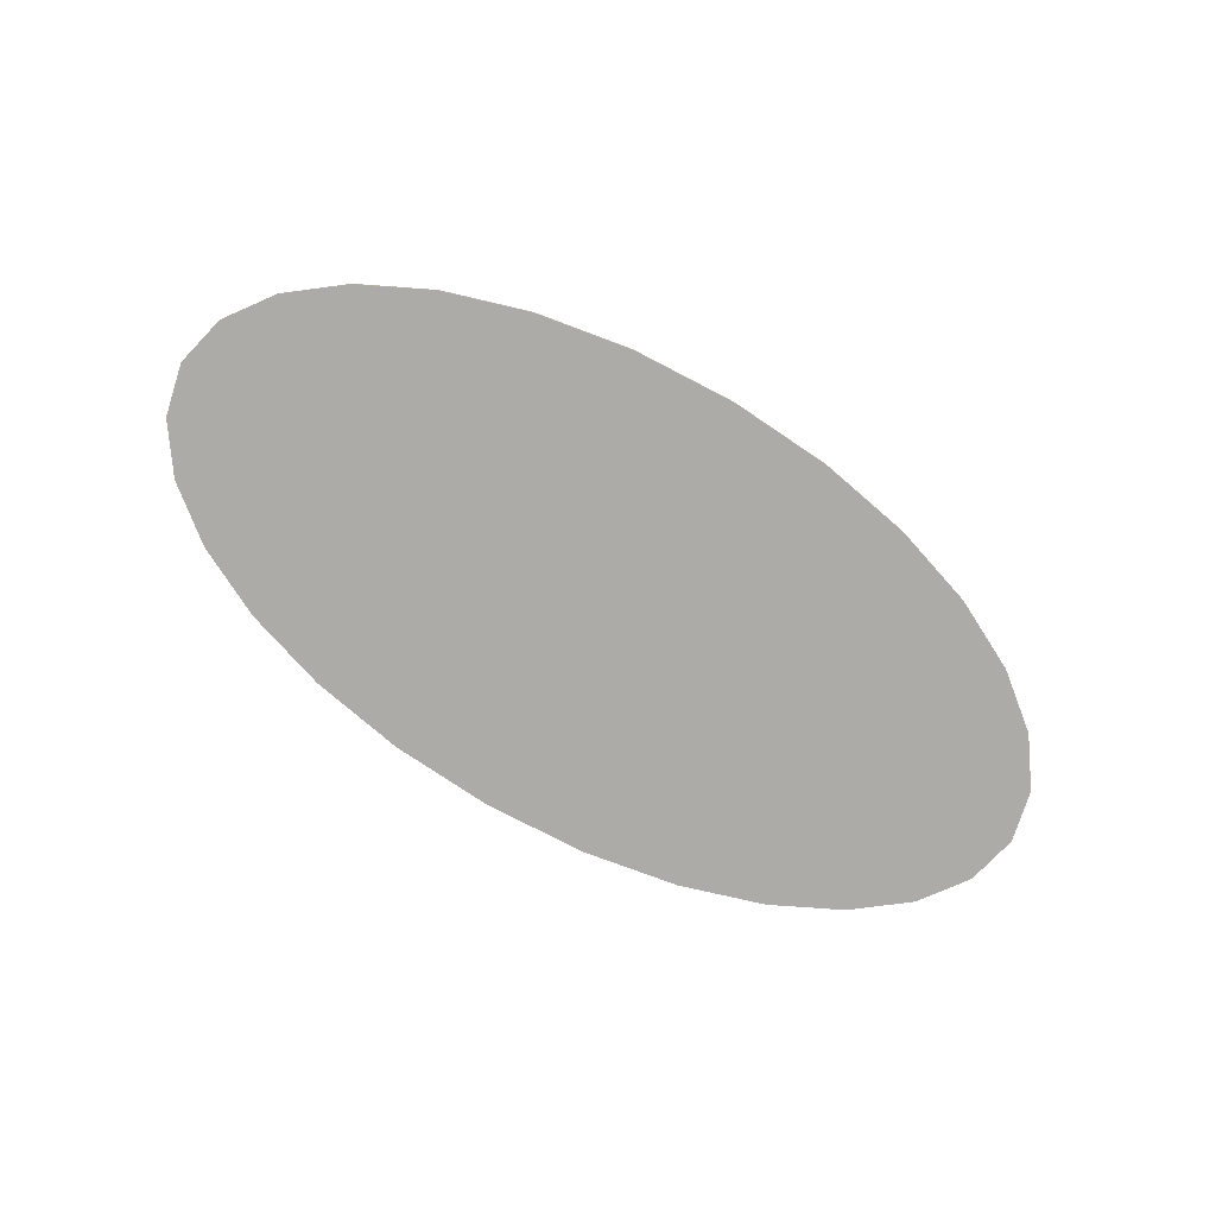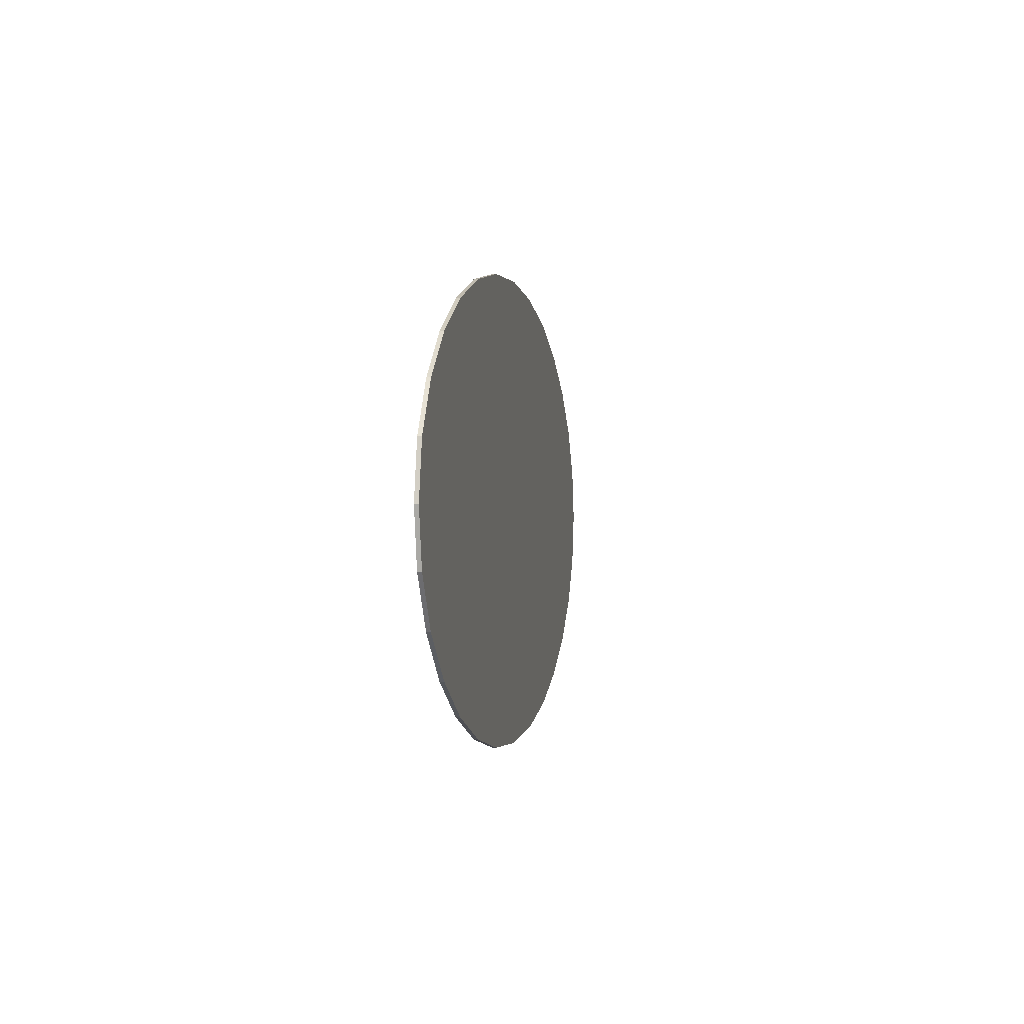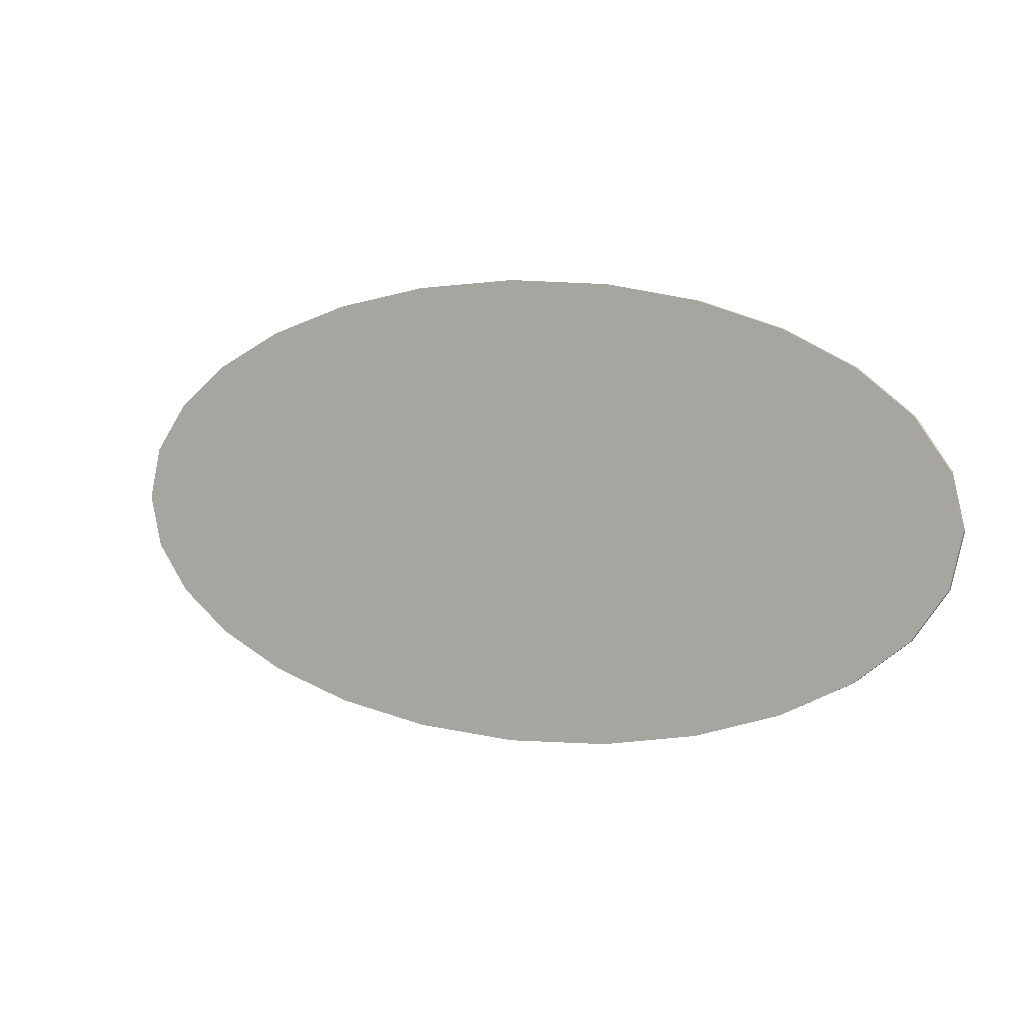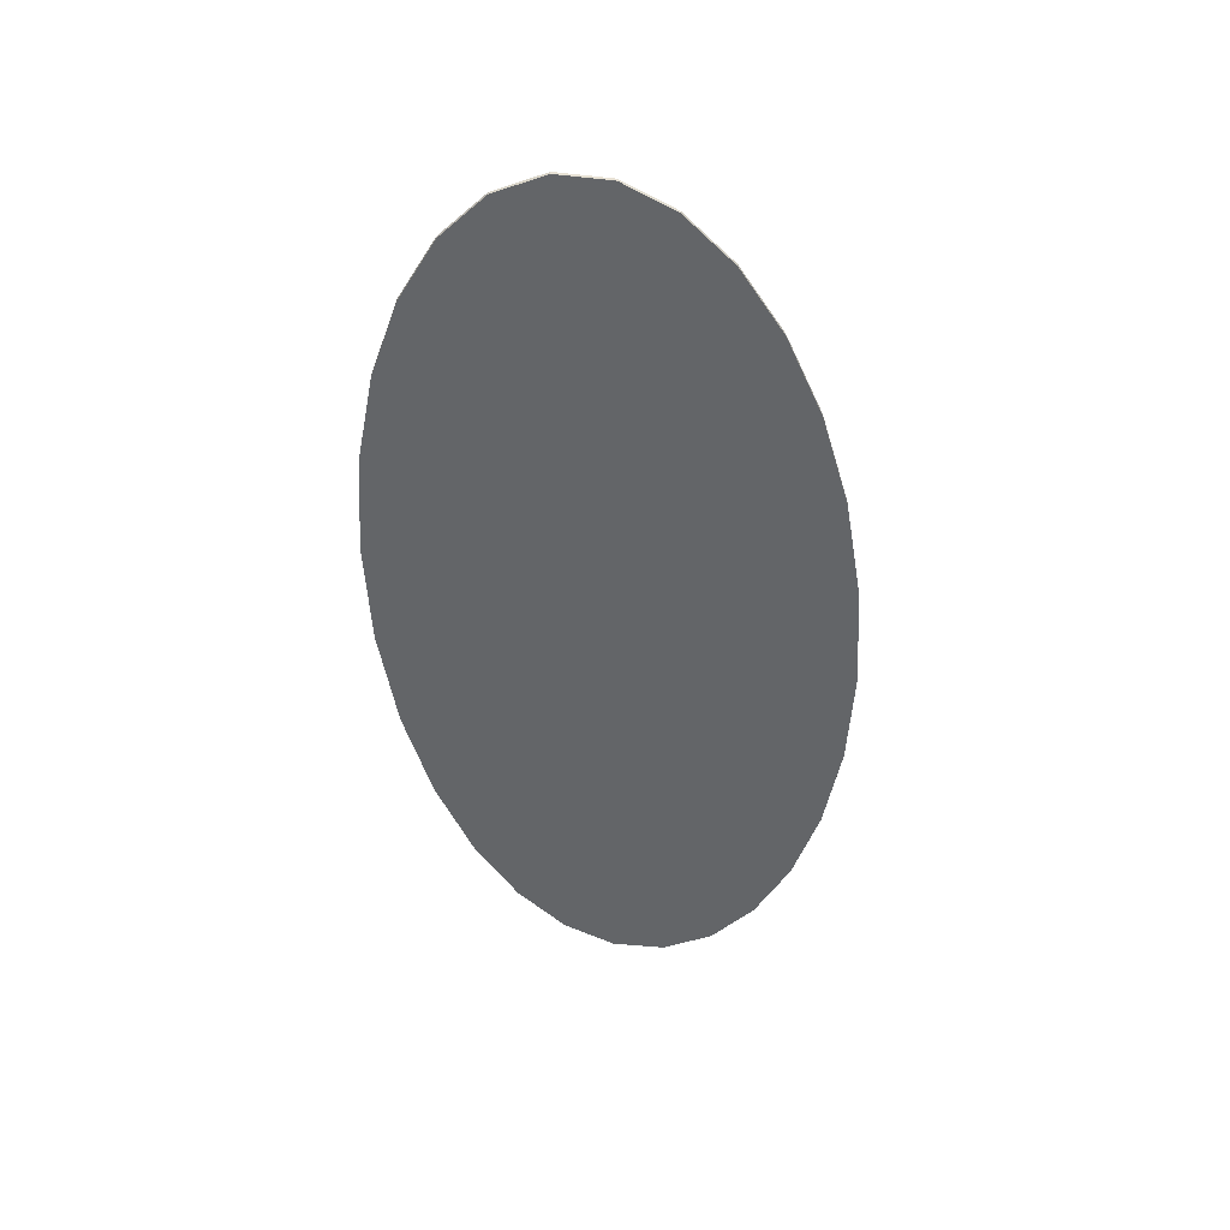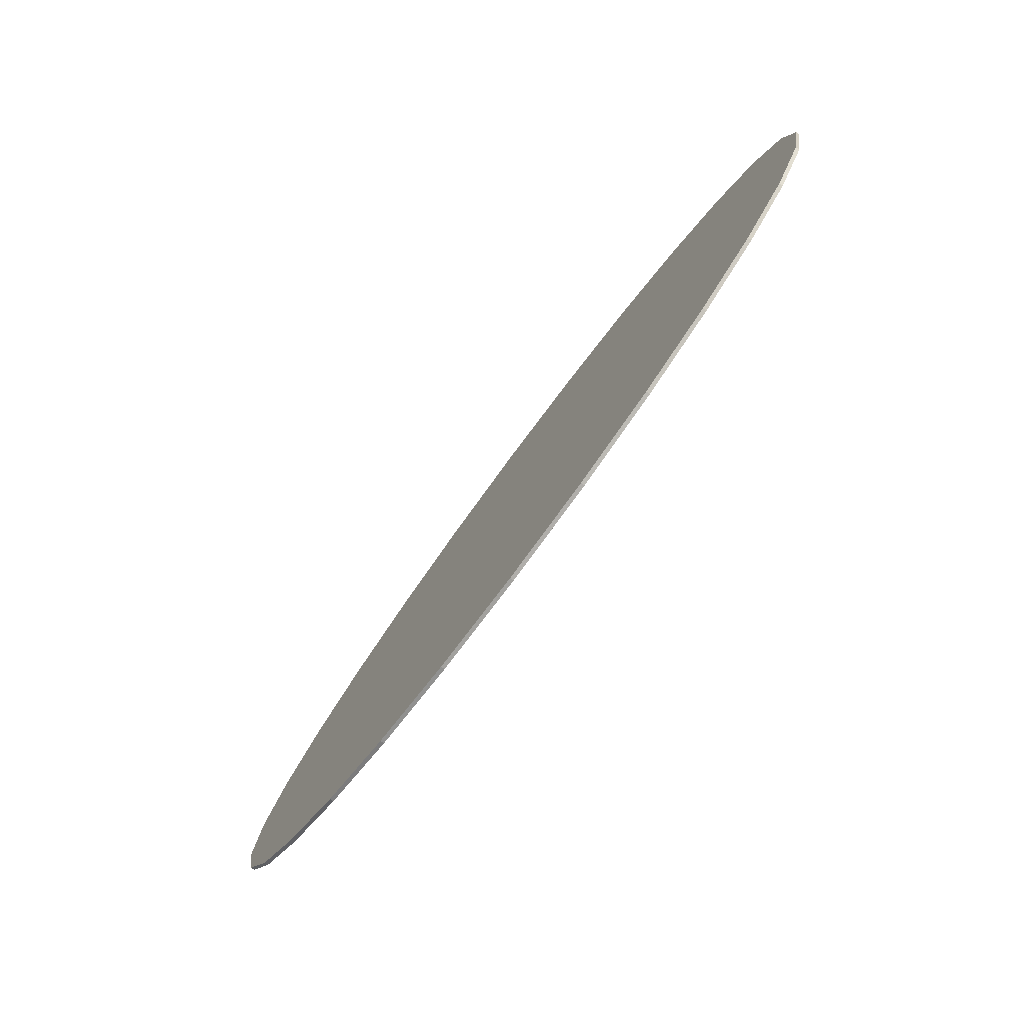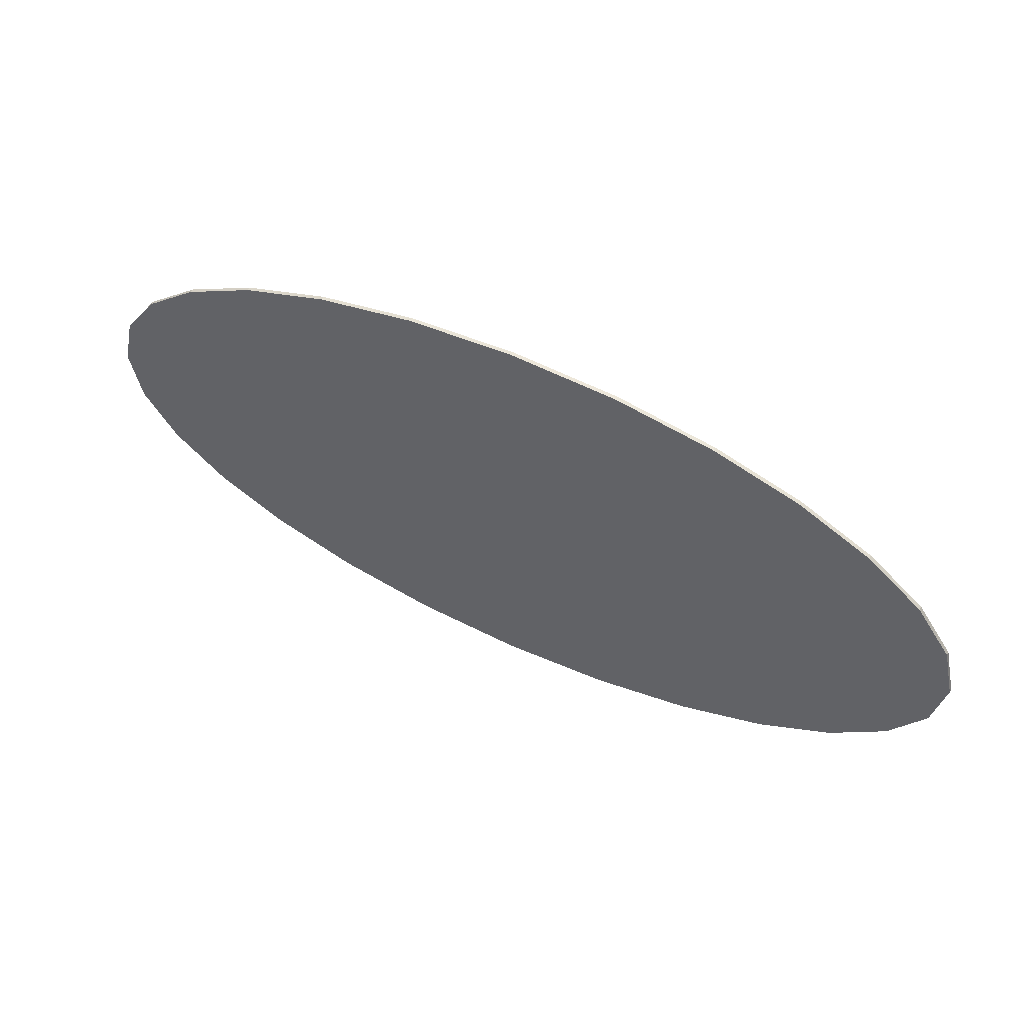
<metadata>
{"format":"obj","ext":"obj","renderer":"f3d","projection":"perspective","resolution":1024,"background":"white","views":[{"elev":-76.3,"azim":149.3,"up":"+Y"},{"elev":-0.8,"azim":99.2,"up":"+Z"},{"elev":4.3,"azim":-150.2,"up":"+Z"},{"elev":-51.4,"azim":96.5,"up":"+Y"},{"elev":-75.0,"azim":53.9,"up":"+Z"},{"elev":51.3,"azim":-152.4,"up":"+Z"}]}
</metadata>
<code>
o terrain_Woods_#192.001
v 4.725 -0.02 0
v 4.6 -0.02 -0.5408
v 4.6 0.02 -0.5408
v 4.725 0.02 -0
v 4.244 -0.02 -1.037
v 4.244 0.02 -1.037
v 3.686 -0.01999 -1.476
v 3.686 0.02 -1.476
v 2.954 -0.01999 -1.841
v 2.954 0.02001 -1.841
v 2.077 -0.01999 -2.12
v 2.077 0.02001 -2.12
v 1.083 -0.01999 -2.298
v 1.083 0.02001 -2.298
v 0 -0.01999 -2.36
v 0 0.02001 -2.36
v -1.083 -0.01999 -2.298
v -1.083 0.02001 -2.298
v -2.077 -0.01999 -2.12
v -2.077 0.02001 -2.12
v -2.954 -0.01999 -1.841
v -2.954 0.02001 -1.841
v -3.686 -0.01999 -1.476
v -3.686 0.02 -1.476
v -4.244 -0.02 -1.037
v -4.244 0.02 -1.037
v -4.6 -0.02 -0.5408
v -4.6 0.02 -0.5408
v -4.725 -0.02 0
v -4.725 0.02 -0
v -4.6 -0.02 0.5408
v -4.6 0.02 0.5408
v -4.244 -0.02 1.037
v -4.244 0.02 1.037
v -3.686 -0.02 1.476
v -3.686 0.01999 1.476
v -2.954 -0.02001 1.841
v -2.954 0.01999 1.841
v -2.077 -0.02001 2.12
v -2.077 0.01999 2.12
v -1.083 -0.02001 2.298
v -1.083 0.01999 2.298
v 0 -0.02001 2.36
v 0 0.01999 2.36
v 1.083 -0.02001 2.298
v 1.083 0.01999 2.298
v 2.077 -0.02001 2.12
v 2.077 0.01999 2.12
v 2.954 -0.02001 1.841
v 2.954 0.01999 1.841
v 3.686 -0.02 1.476
v 3.686 0.01999 1.476
v 4.244 -0.02 1.037
v 4.244 0.02 1.037
v 4.6 -0.02 0.5408
v 4.6 0.02 0.5408
f 1 56 55
f 2 4 1
f 5 3 2
f 7 6 5
f 9 8 7
f 11 10 9
f 13 12 11
f 15 14 13
f 15 18 16
f 19 18 17
f 19 22 20
f 21 24 22
f 23 26 24
f 25 28 26
f 27 30 28
f 29 32 30
f 31 34 32
f 33 36 34
f 35 38 36
f 37 40 38
f 41 44 42
f 45 44 43
f 47 46 45
f 49 48 47
f 51 50 49
f 53 52 51
f 55 54 53
f 37 35 21
f 41 40 39
f 22 24 38
f 1 4 56
f 2 3 4
f 5 6 3
f 7 8 6
f 9 10 8
f 11 12 10
f 13 14 12
f 15 16 14
f 15 17 18
f 19 20 18
f 19 21 22
f 21 23 24
f 23 25 26
f 25 27 28
f 27 29 30
f 29 31 32
f 31 33 34
f 33 35 36
f 35 37 38
f 37 39 40
f 41 43 44
f 45 46 44
f 47 48 46
f 49 50 48
f 51 52 50
f 53 54 52
f 55 56 54
f 33 31 25
f 31 29 27
f 25 31 27
f 25 23 33
f 23 21 35
f 33 23 35
f 21 19 37
f 19 17 39
f 37 19 39
f 17 15 43
f 15 13 45
f 13 11 47
f 11 9 49
f 9 7 51
f 7 5 53
f 5 2 55
f 2 1 55
f 55 53 5
f 53 51 7
f 51 49 9
f 49 47 11
f 47 45 13
f 45 43 15
f 43 41 17
f 41 39 17
f 41 42 40
f 26 28 34
f 28 30 32
f 34 28 32
f 34 36 26
f 36 38 24
f 26 36 24
f 38 40 22
f 40 42 20
f 22 40 20
f 42 44 16
f 44 46 14
f 46 48 12
f 48 50 10
f 50 52 8
f 52 54 6
f 54 56 3
f 56 4 3
f 3 6 54
f 6 8 52
f 8 10 50
f 10 12 48
f 12 14 46
f 14 16 44
f 16 18 42
f 18 20 42

</code>
